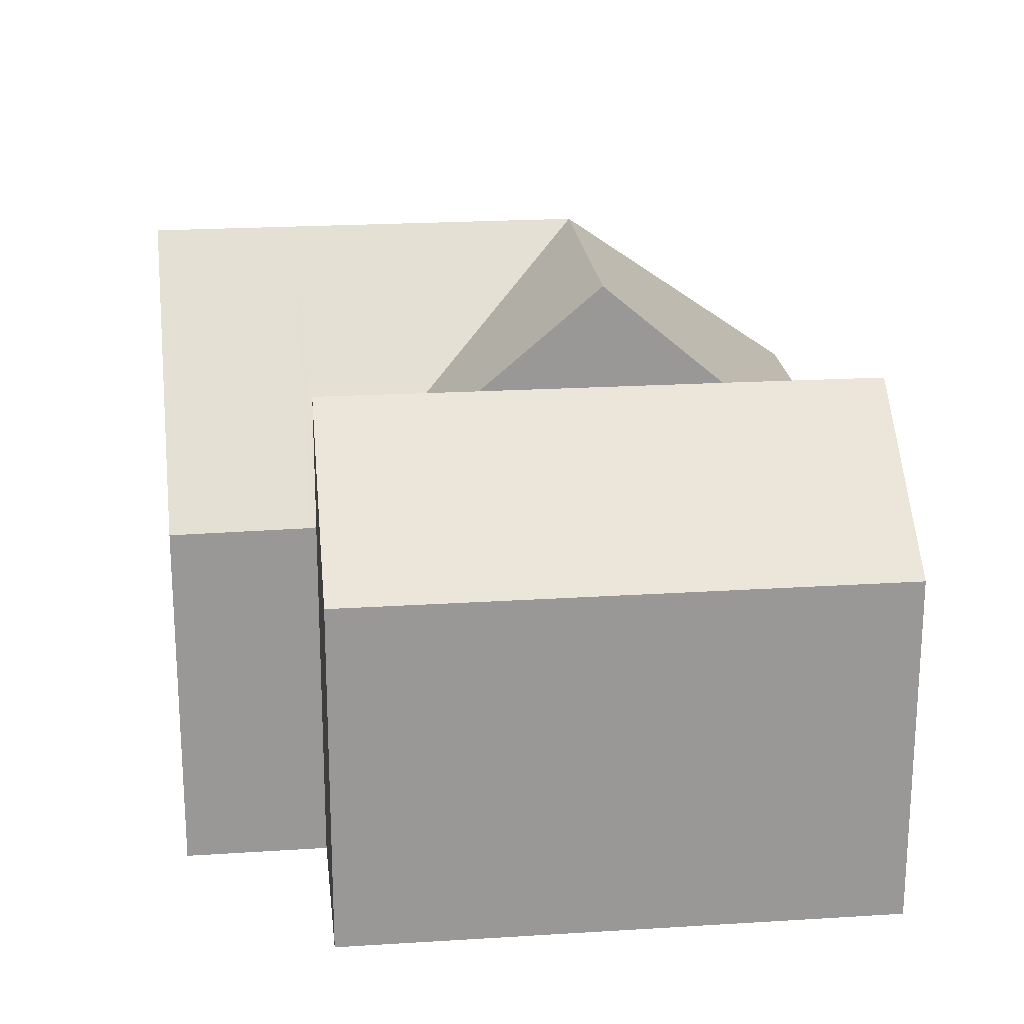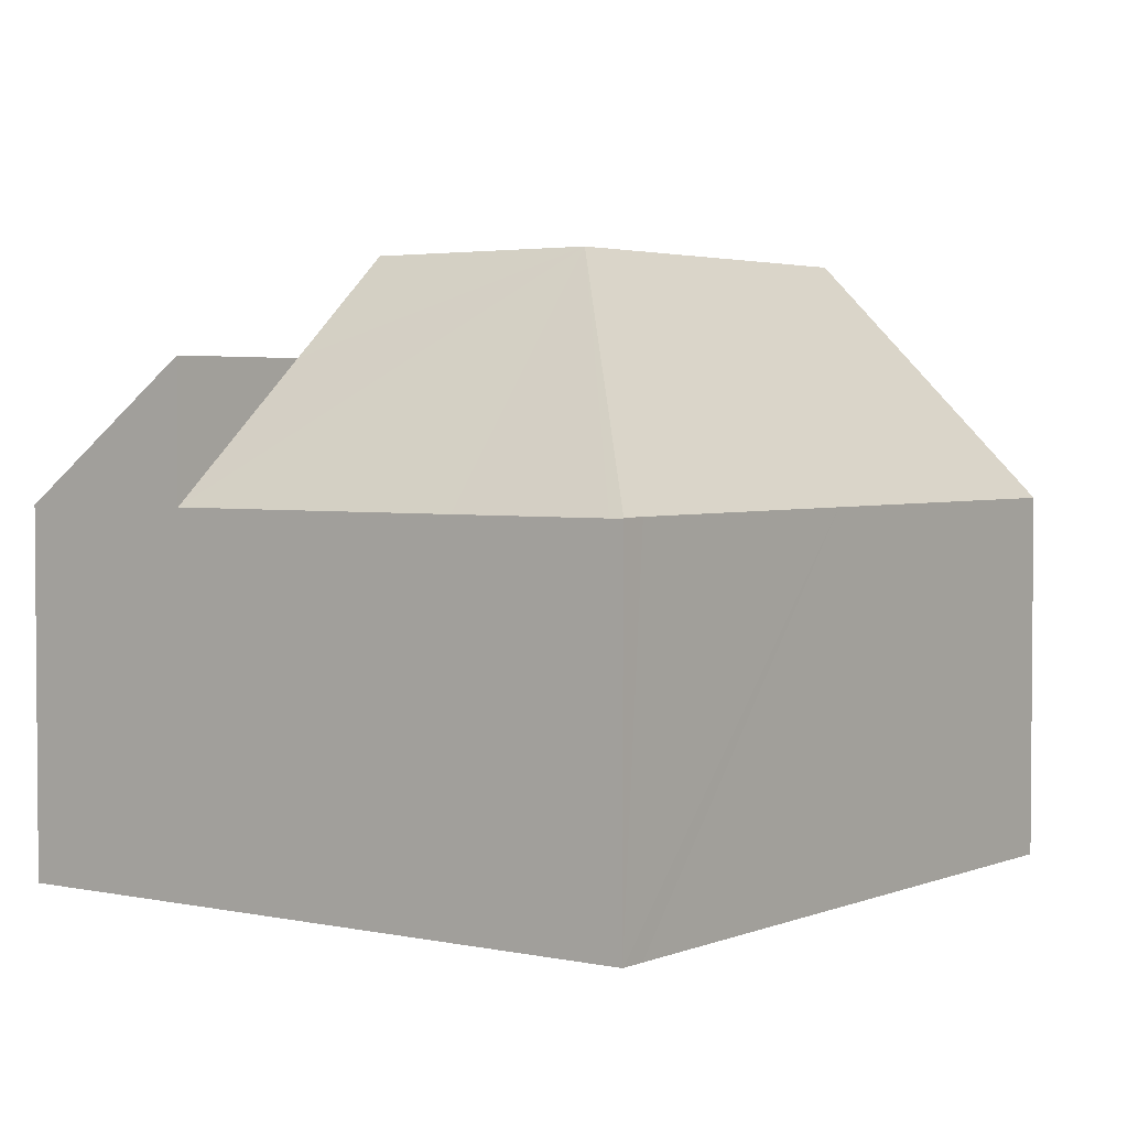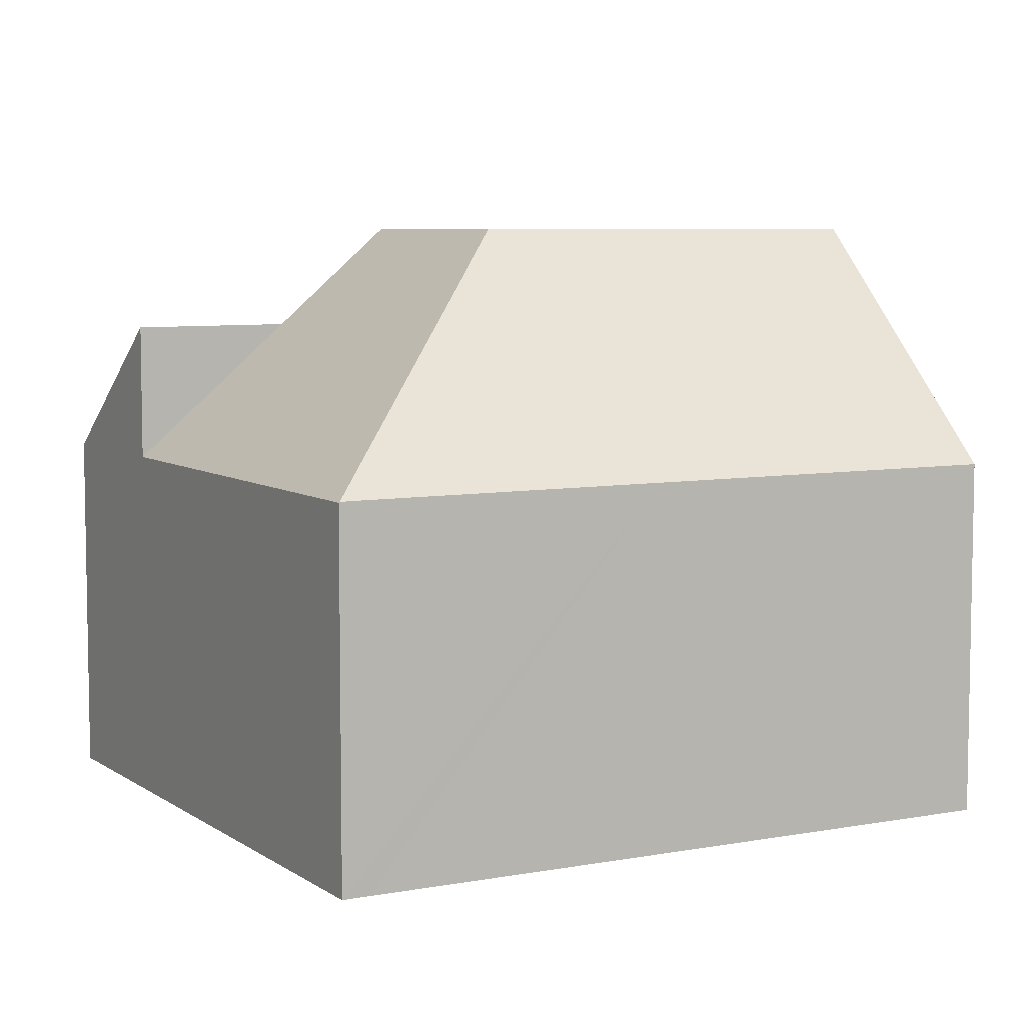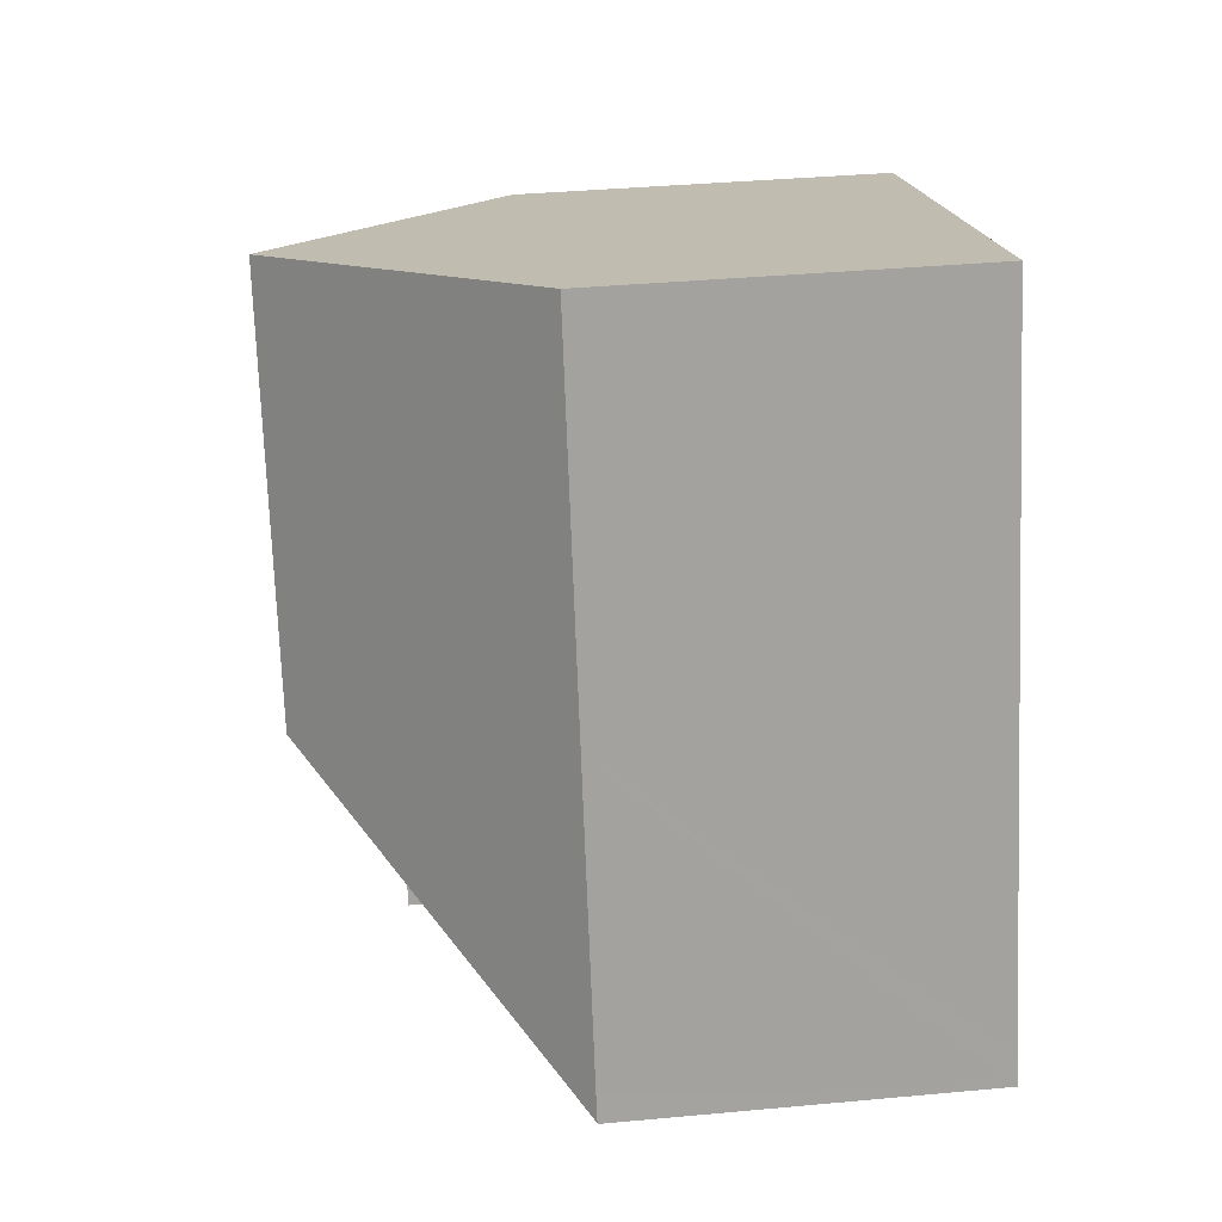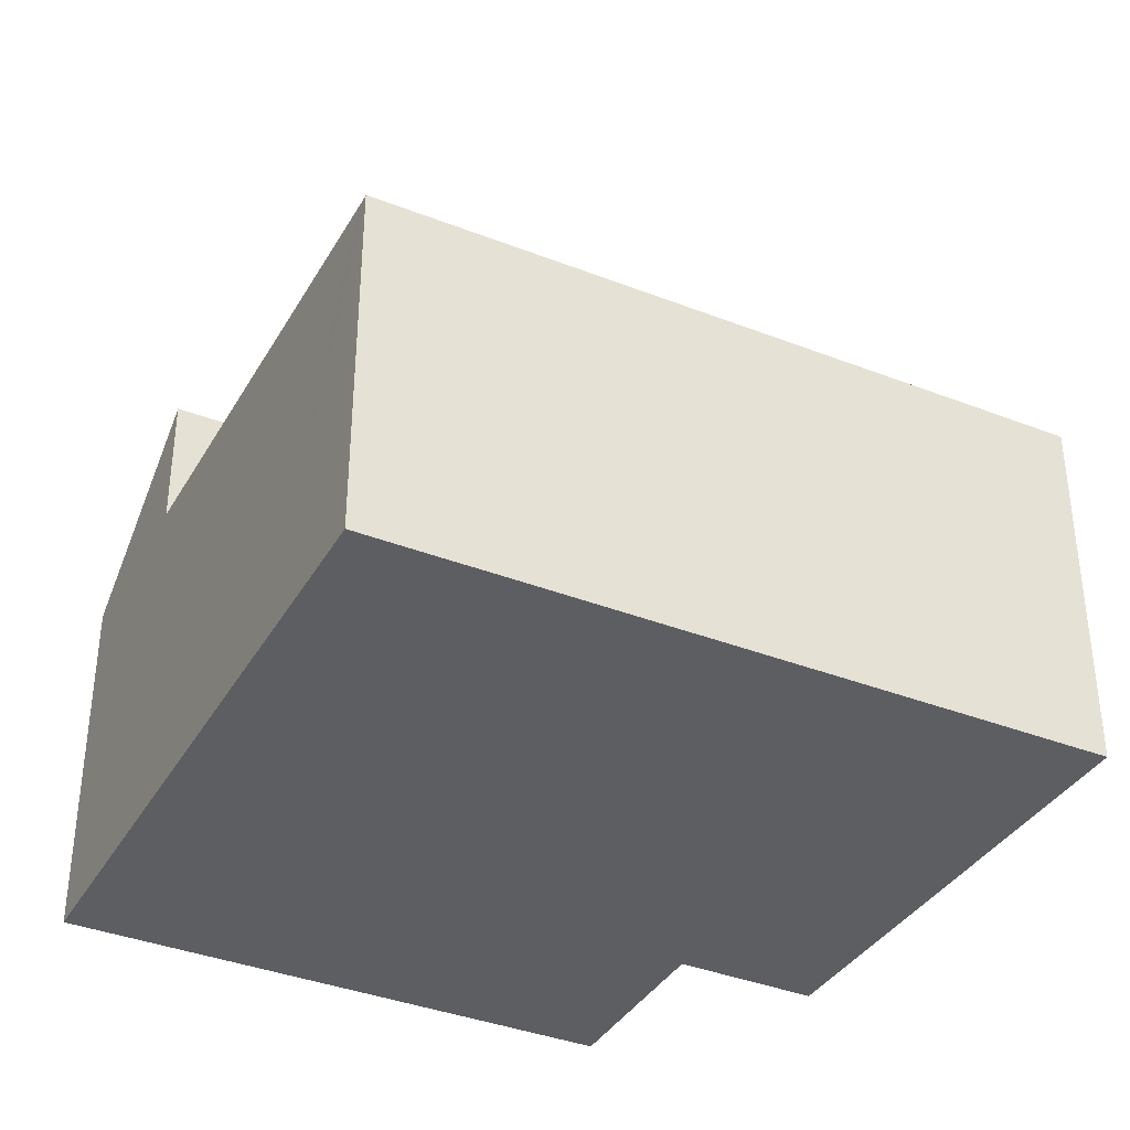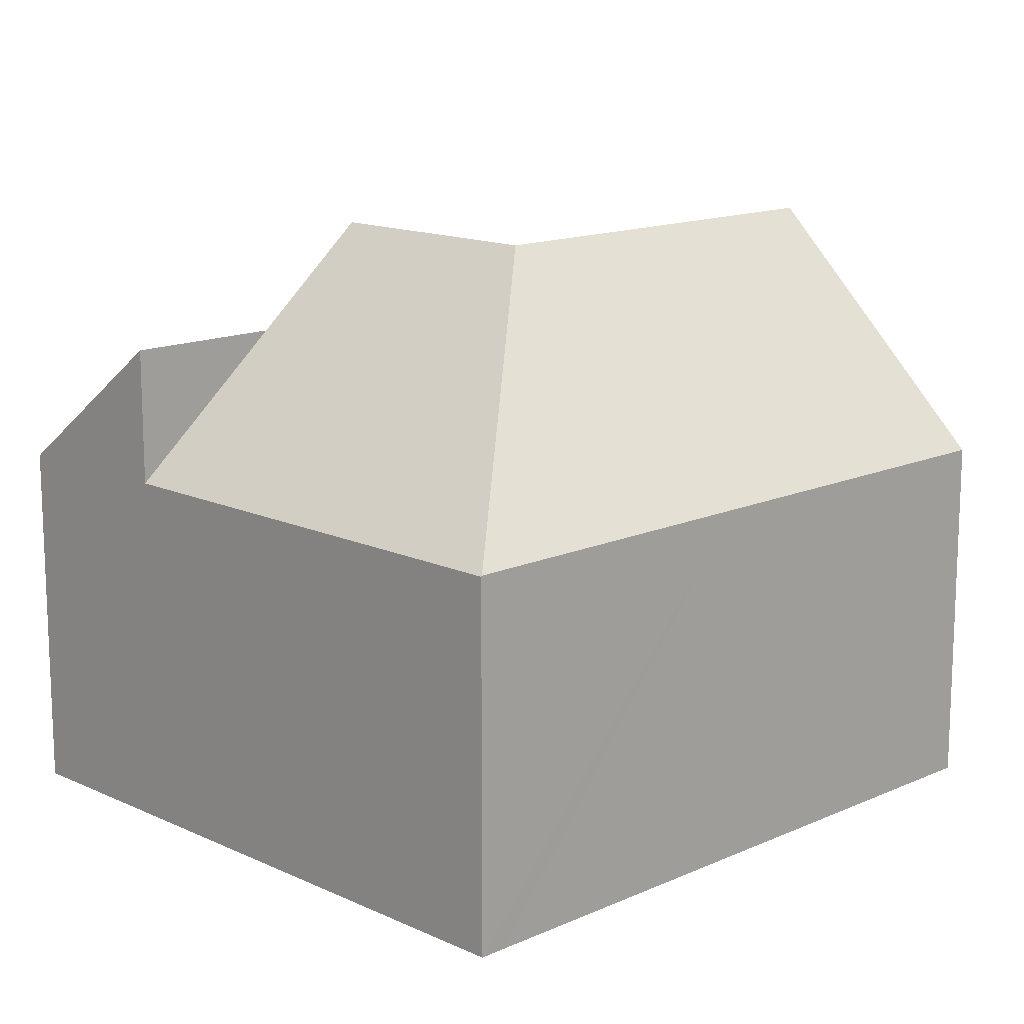
<metadata>
{"format":"obj","ext":"obj","renderer":"f3d","projection":"perspective","resolution":1024,"background":"white","views":[{"elev":21.9,"azim":102.4,"up":"+Y"},{"elev":3.0,"azim":-124.9,"up":"+Y"},{"elev":6.7,"azim":-100.2,"up":"+Y"},{"elev":36.5,"azim":-96.9,"up":"+Z"},{"elev":-37.3,"azim":-98.1,"up":"+Y"},{"elev":14.2,"azim":-115.9,"up":"+Y"}]}
</metadata>
<code>
v  8.08 10.64 10.57
v  3.204 6.407 9.558
v  4.027 6.406 12.02
v  2.373 6.408 7.075
v  7.279 10.64 8.176
v  2.235 6.408 6.662
v  1.885 6.408 5.616
v  0.16 6.408 0.47
v  5.661 10.64 3.35
v  0.005 6.406 0.015
v  12.17 6.362 9.101
v  11.48 6.38 7.075
v  11.38 6.382 6.787
v  11.34 6.393 6.692
v  11.42 6.393 6.667
v  10.51 8.826 3.956
v  9.831 10.64 1.936
v  0.225 6.393 -0.076
v  0 6.393 3.915e-16
v  2.955 6.393 -1.001
v  8.246 6.393 -2.795
v  9.155 8.826 -0.083
v  0 0 0
v  0.005 -9.185e-19 0.015
v  0.16 -2.878e-17 0.47
v  1.885 -3.439e-16 5.616
v  2.235 -4.079e-16 6.662
v  2.373 -4.332e-16 7.075
v  3.204 -5.853e-16 9.558
v  4.027 -7.358e-16 12.02
v  12.17 -5.573e-16 9.101
v  8.08 -6.47e-16 10.57
v  11.34 -4.098e-16 6.692
v  11.42 -4.082e-16 6.667
v  11.48 -4.332e-16 7.075
v  11.38 -4.156e-16 6.787
v  10.51 -2.422e-16 3.956
v  9.155 5.082e-18 -0.083
v  8.246 1.711e-16 -2.795
v  9.831 -1.185e-16 1.936
v  2.955 6.129e-17 -1.001
v  0.225 4.654e-18 -0.076
v  8.246 8.819 -2.795
v  14.6 6.357 5.588
v  11.39 6.37 -3.863
v  9.831 8.826 1.936
v  11.42 8.832 6.667
v  14.6 -3.422e-16 5.588
v  11.39 2.365e-16 -3.863
g defaultobject
f 1 2 3
f 2 1 4
f 4 1 5
f 4 5 6
f 6 5 7
f 7 5 8
f 8 5 9
f 8 9 10
f 11 5 1
f 5 11 12
f 5 12 13
f 5 13 14
f 15 9 14
f 9 15 16
f 9 16 17
f 9 5 14
f 10 18 19
f 18 10 9
f 18 9 20
f 20 9 21
f 21 9 22
f 22 9 17
f 23 10 19
f 10 23 8
f 8 23 7
f 7 23 24
f 7 24 25
f 7 25 6
f 6 25 26
f 6 26 4
f 4 26 2
f 2 26 3
f 3 26 27
f 3 27 28
f 3 28 29
f 3 29 30
f 3 11 1
f 11 3 30
f 11 30 31
f 31 30 32
f 33 15 14
f 15 33 34
f 31 12 11
f 12 31 13
f 13 31 14
f 14 31 35
f 14 35 36
f 14 36 33
f 16 22 17
f 22 16 15
f 22 15 34
f 22 34 21
f 21 34 37
f 21 37 38
f 21 38 39
f 38 37 40
f 39 20 21
f 20 39 41
f 20 41 18
f 18 41 19
f 19 41 23
f 23 41 42
f 42 24 23
f 24 42 25
f 25 42 41
f 25 41 26
f 26 41 39
f 26 39 27
f 27 39 28
f 28 39 38
f 28 38 29
f 29 38 30
f 30 38 40
f 30 40 37
f 30 37 32
f 32 37 33
f 33 37 34
f 33 31 32
f 31 33 35
f 35 33 36
f 43 44 45
f 44 43 22
f 44 22 46
f 44 46 16
f 44 16 47
f 16 34 47
f 34 16 46
f 34 46 22
f 34 22 43
f 34 43 37
f 37 43 40
f 40 43 39
f 40 39 38
f 34 44 47
f 44 34 48
f 44 49 45
f 49 44 48
f 45 39 43
f 39 45 49
f 37 48 34
f 48 37 49
f 49 37 40
f 49 40 38
f 49 38 39

</code>
